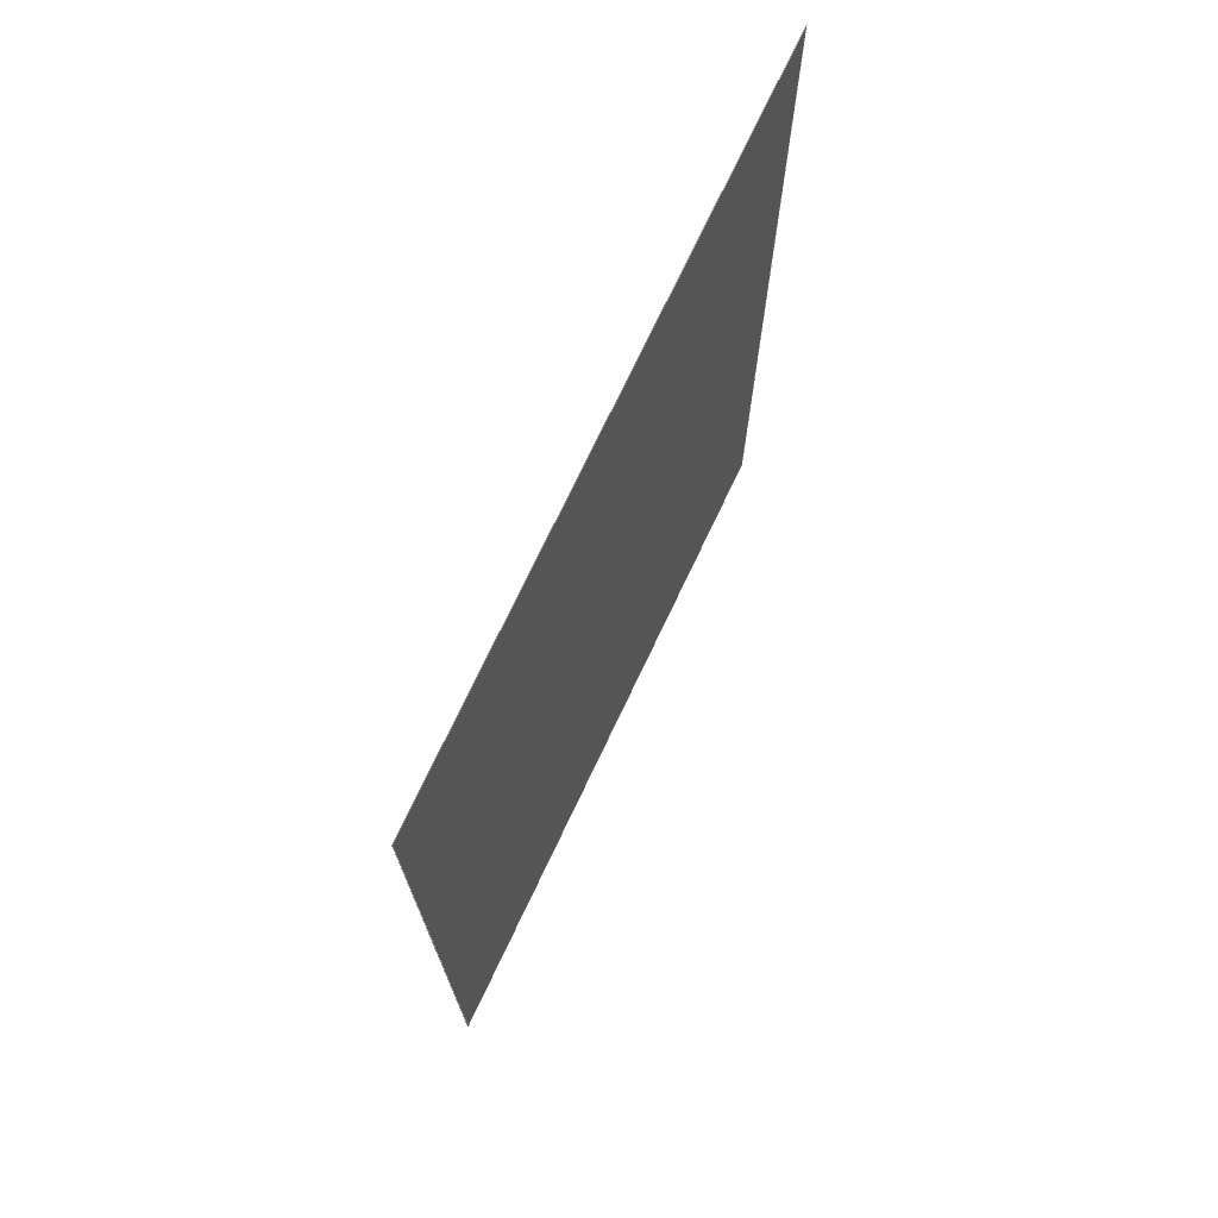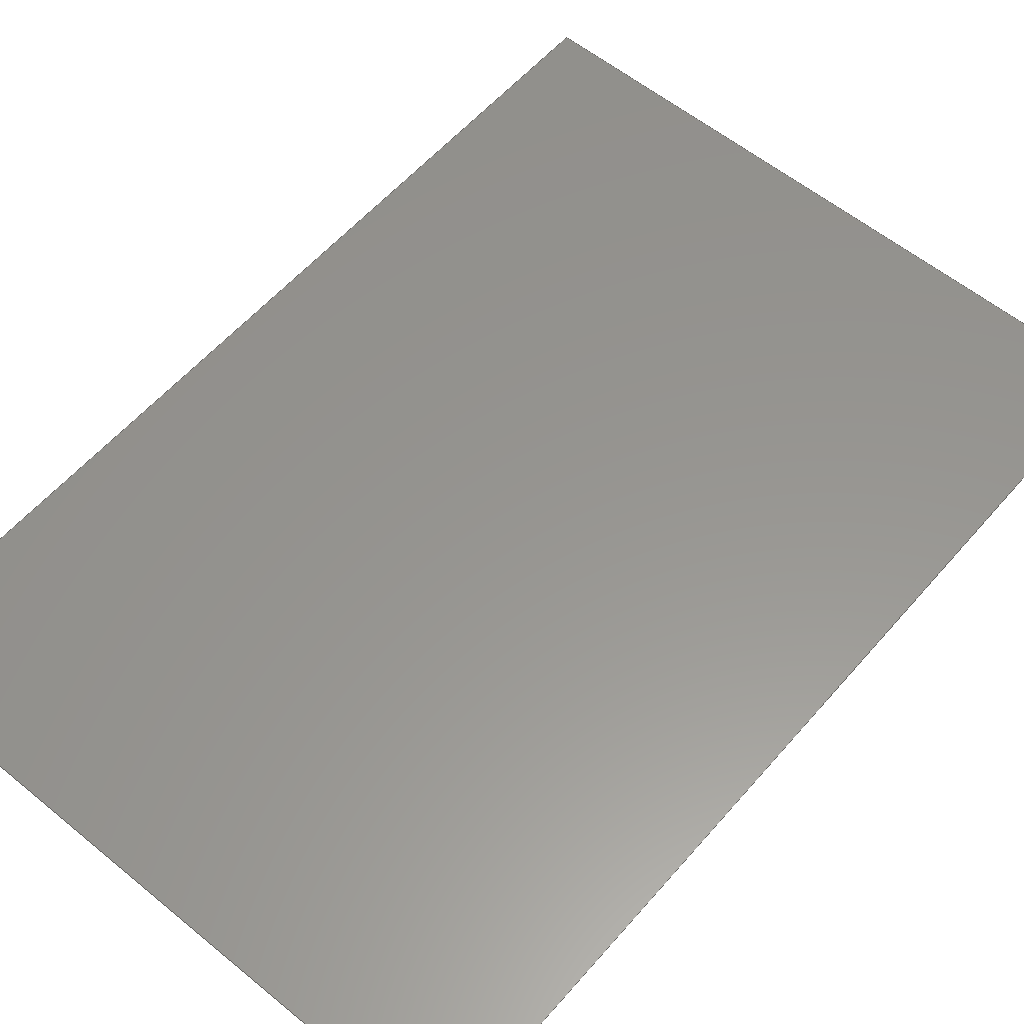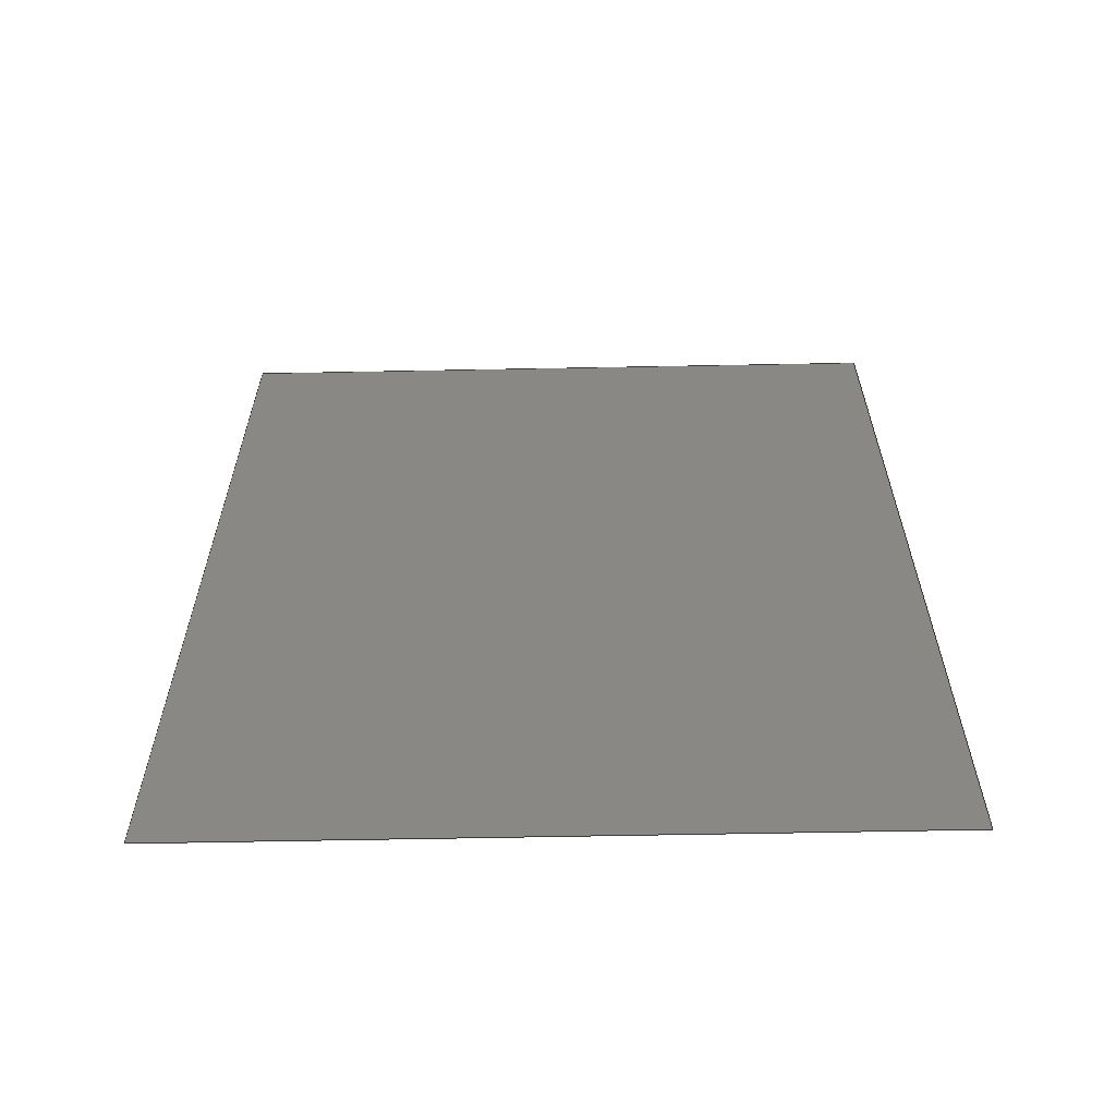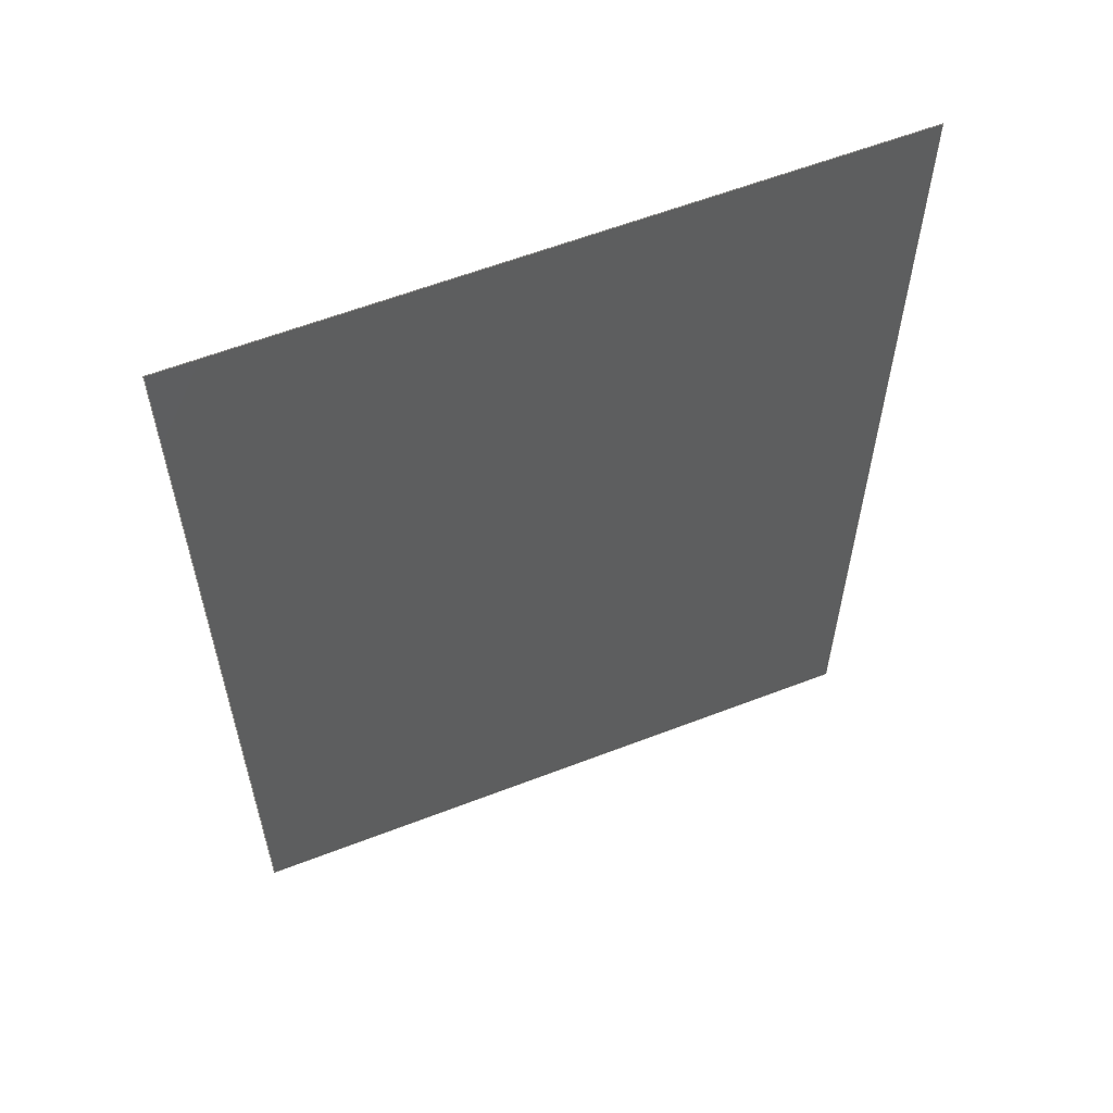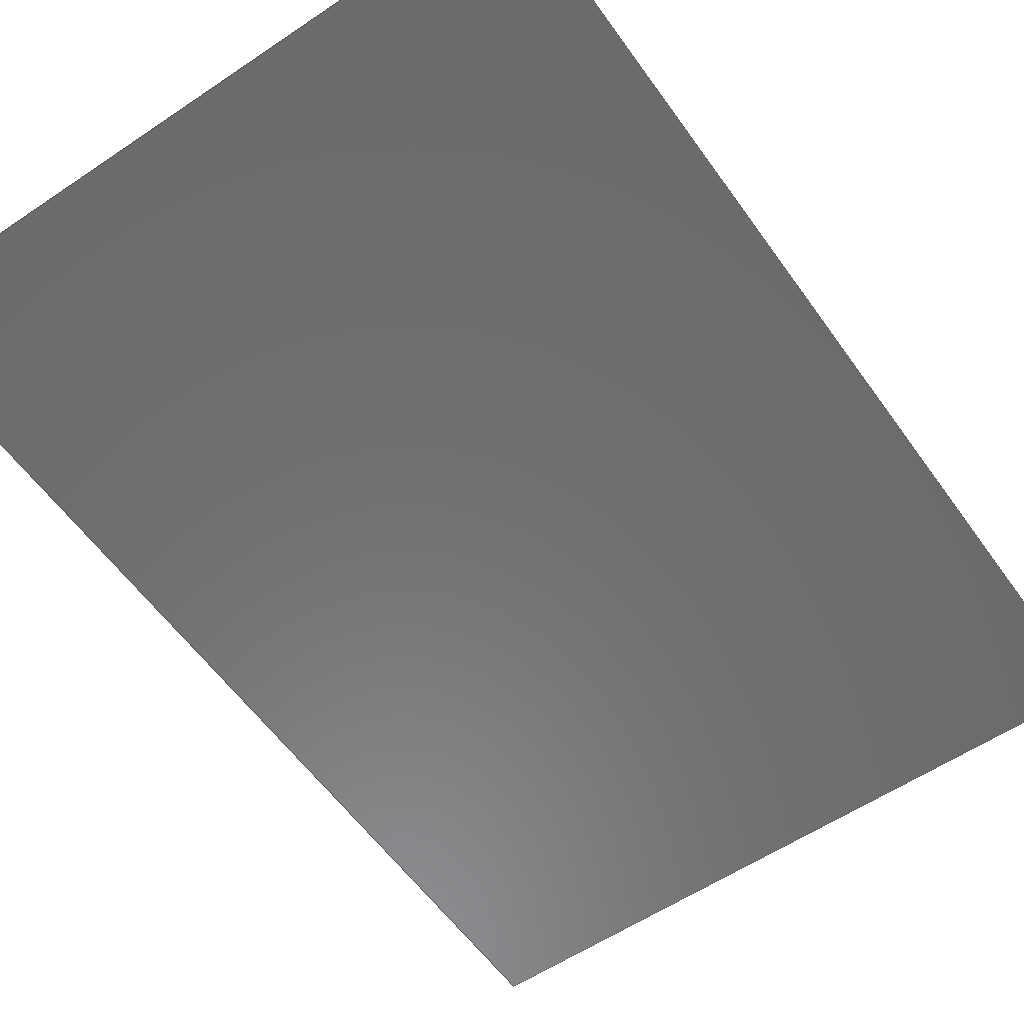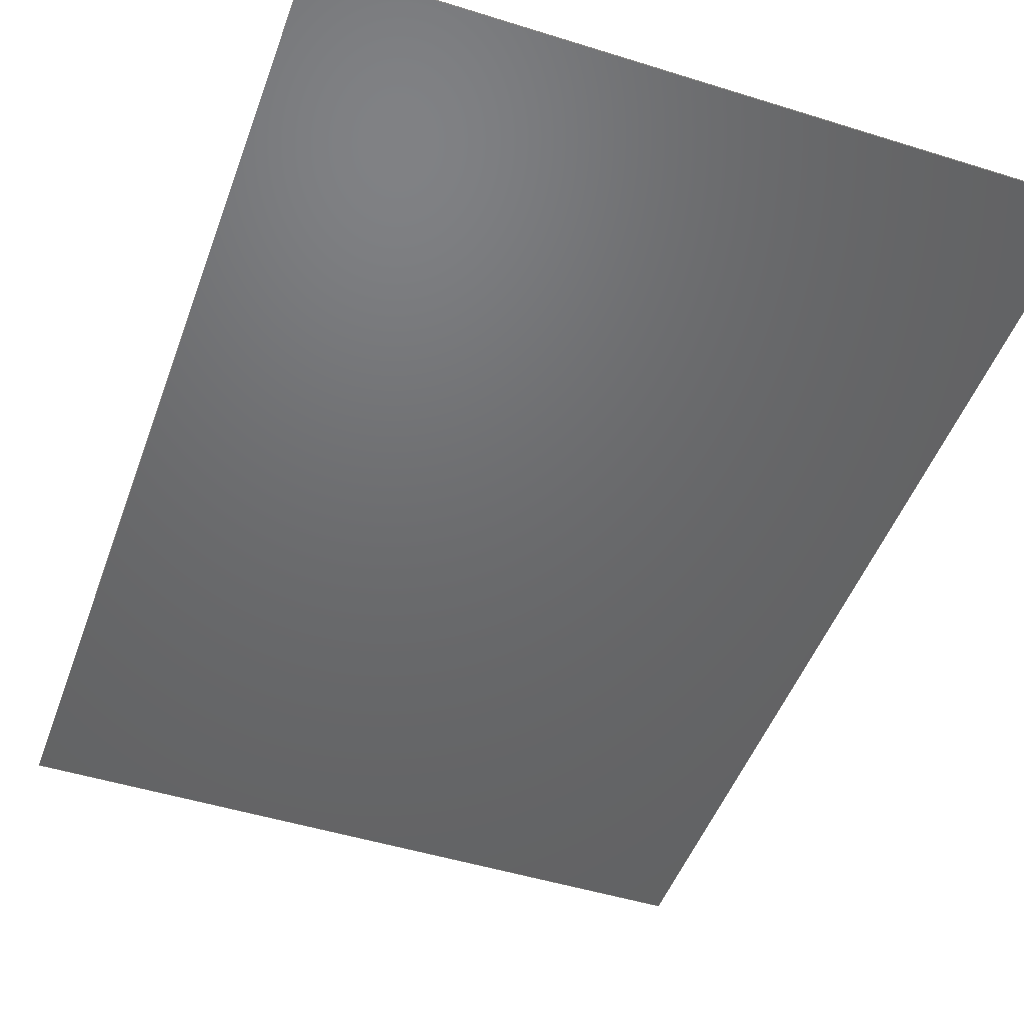
<metadata>
{"format":"step","ext":"step","renderer":"f3d","projection":"perspective","resolution":1024,"background":"white","views":[{"elev":73.8,"azim":115.4,"up":"+Z"},{"elev":57.7,"azim":-139.6,"up":"+Y"},{"elev":-63.5,"azim":1.1,"up":"+Z"},{"elev":59.8,"azim":158.4,"up":"+Z"},{"elev":-57.4,"azim":-145.0,"up":"+Y"},{"elev":-48.0,"azim":-19.4,"up":"+Y"}]}
</metadata>
<code>
ISO-10303-21;
DATA;
#1 = APPLICATION_PROTOCOL_DEFINITION('international standard',
  'automotive_design',2000,#2);
#2 = APPLICATION_CONTEXT(
  'core data for automotive mechanical design processes');
#3 = SHAPE_DEFINITION_REPRESENTATION(#4,#10);
#4 = PRODUCT_DEFINITION_SHAPE('','',#5);
#5 = PRODUCT_DEFINITION('design','',#6,#9);
#6 = PRODUCT_DEFINITION_FORMATION('','',#7);
#7 = PRODUCT('portIn','portIn','',(#8));
#8 = PRODUCT_CONTEXT('',#2,'mechanical');
#9 = PRODUCT_DEFINITION_CONTEXT('part definition',#2,'design');
#10 = MANIFOLD_SURFACE_SHAPE_REPRESENTATION('',(#11,#15),#57);
#11 = AXIS2_PLACEMENT_3D('',#12,#13,#14);
#12 = CARTESIAN_POINT('',(0,0,0));
#13 = DIRECTION('',(0,0,1));
#14 = DIRECTION('',(1,0,-0));
#15 = SHELL_BASED_SURFACE_MODEL('',(#16));
#16 = OPEN_SHELL('',(#17));
#17 = ADVANCED_FACE('',(#18),#52,.T.);
#18 = FACE_BOUND('',#19,.T.);
#19 = EDGE_LOOP('',(#20,#30,#38,#46));
#20 = ORIENTED_EDGE('',*,*,#21,.T.);
#21 = EDGE_CURVE('',#22,#24,#26,.T.);
#22 = VERTEX_POINT('',#23);
#23 = CARTESIAN_POINT('',(-4.964,3.948e-16,-1.778));
#24 = VERTEX_POINT('',#25);
#25 = CARTESIAN_POINT('',(-4.964,-2.814e-15,12.67));
#26 = LINE('',#27,#28);
#27 = CARTESIAN_POINT('',(-4.964,3.948e-16,-1.778));
#28 = VECTOR('',#29,1);
#29 = DIRECTION('',(0,-2.22e-16,1));
#30 = ORIENTED_EDGE('',*,*,#31,.T.);
#31 = EDGE_CURVE('',#24,#32,#34,.T.);
#32 = VERTEX_POINT('',#33);
#33 = CARTESIAN_POINT('',(5.095,-2.814e-15,12.67));
#34 = LINE('',#35,#36);
#35 = CARTESIAN_POINT('',(-4.964,-2.814e-15,12.67));
#36 = VECTOR('',#37,1);
#37 = DIRECTION('',(1,0,0));
#38 = ORIENTED_EDGE('',*,*,#39,.T.);
#39 = EDGE_CURVE('',#32,#40,#42,.T.);
#40 = VERTEX_POINT('',#41);
#41 = CARTESIAN_POINT('',(5.095,3.948e-16,-1.778));
#42 = LINE('',#43,#44);
#43 = CARTESIAN_POINT('',(5.095,-2.814e-15,12.67));
#44 = VECTOR('',#45,1);
#45 = DIRECTION('',(0,2.22e-16,-1));
#46 = ORIENTED_EDGE('',*,*,#47,.T.);
#47 = EDGE_CURVE('',#40,#22,#48,.T.);
#48 = LINE('',#49,#50);
#49 = CARTESIAN_POINT('',(5.095,3.948e-16,-1.778));
#50 = VECTOR('',#51,1);
#51 = DIRECTION('',(-1,-0,0));
#52 = PLANE('',#53);
#53 = AXIS2_PLACEMENT_3D('',#54,#55,#56);
#54 = CARTESIAN_POINT('',(0.06526,-1.21e-15,5.448));
#55 = DIRECTION('',(-5.474e-48,1,2.22e-16));
#56 = DIRECTION('',(0,-2.22e-16,1));
#57 = ( GEOMETRIC_REPRESENTATION_CONTEXT(3) 
GLOBAL_UNCERTAINTY_ASSIGNED_CONTEXT((#61)) GLOBAL_UNIT_ASSIGNED_CONTEXT(
(#58,#59,#60)) REPRESENTATION_CONTEXT('Context #1',
  '3D Context with UNIT and UNCERTAINTY') );
#58 = ( LENGTH_UNIT() NAMED_UNIT(*) SI_UNIT(.MILLI.,.METRE.) );
#59 = ( NAMED_UNIT(*) PLANE_ANGLE_UNIT() SI_UNIT($,.RADIAN.) );
#60 = ( NAMED_UNIT(*) SI_UNIT($,.STERADIAN.) SOLID_ANGLE_UNIT() );
#61 = UNCERTAINTY_MEASURE_WITH_UNIT(LENGTH_MEASURE(1e-07),#58,
  'distance_accuracy_value','confusion accuracy');
#62 = PRODUCT_RELATED_PRODUCT_CATEGORY('part',$,(#7));
#63 = MECHANICAL_DESIGN_GEOMETRIC_PRESENTATION_REPRESENTATION('',(#64),
  #57);
#64 = STYLED_ITEM('color',(#65),#17);
#65 = PRESENTATION_STYLE_ASSIGNMENT((#66,#72));
#66 = SURFACE_STYLE_USAGE(.BOTH.,#67);
#67 = SURFACE_SIDE_STYLE('',(#68));
#68 = SURFACE_STYLE_FILL_AREA(#69);
#69 = FILL_AREA_STYLE('',(#70));
#70 = FILL_AREA_STYLE_COLOUR('',#71);
#71 = COLOUR_RGB('',0.8,0.8,0.8);
#72 = CURVE_STYLE('',#73,POSITIVE_LENGTH_MEASURE(0.1),#74);
#73 = DRAUGHTING_PRE_DEFINED_CURVE_FONT('continuous');
#74 = COLOUR_RGB('',0.09804,0.09804,
  0.09804);
ENDSEC;
END-ISO-10303-21;

</code>
